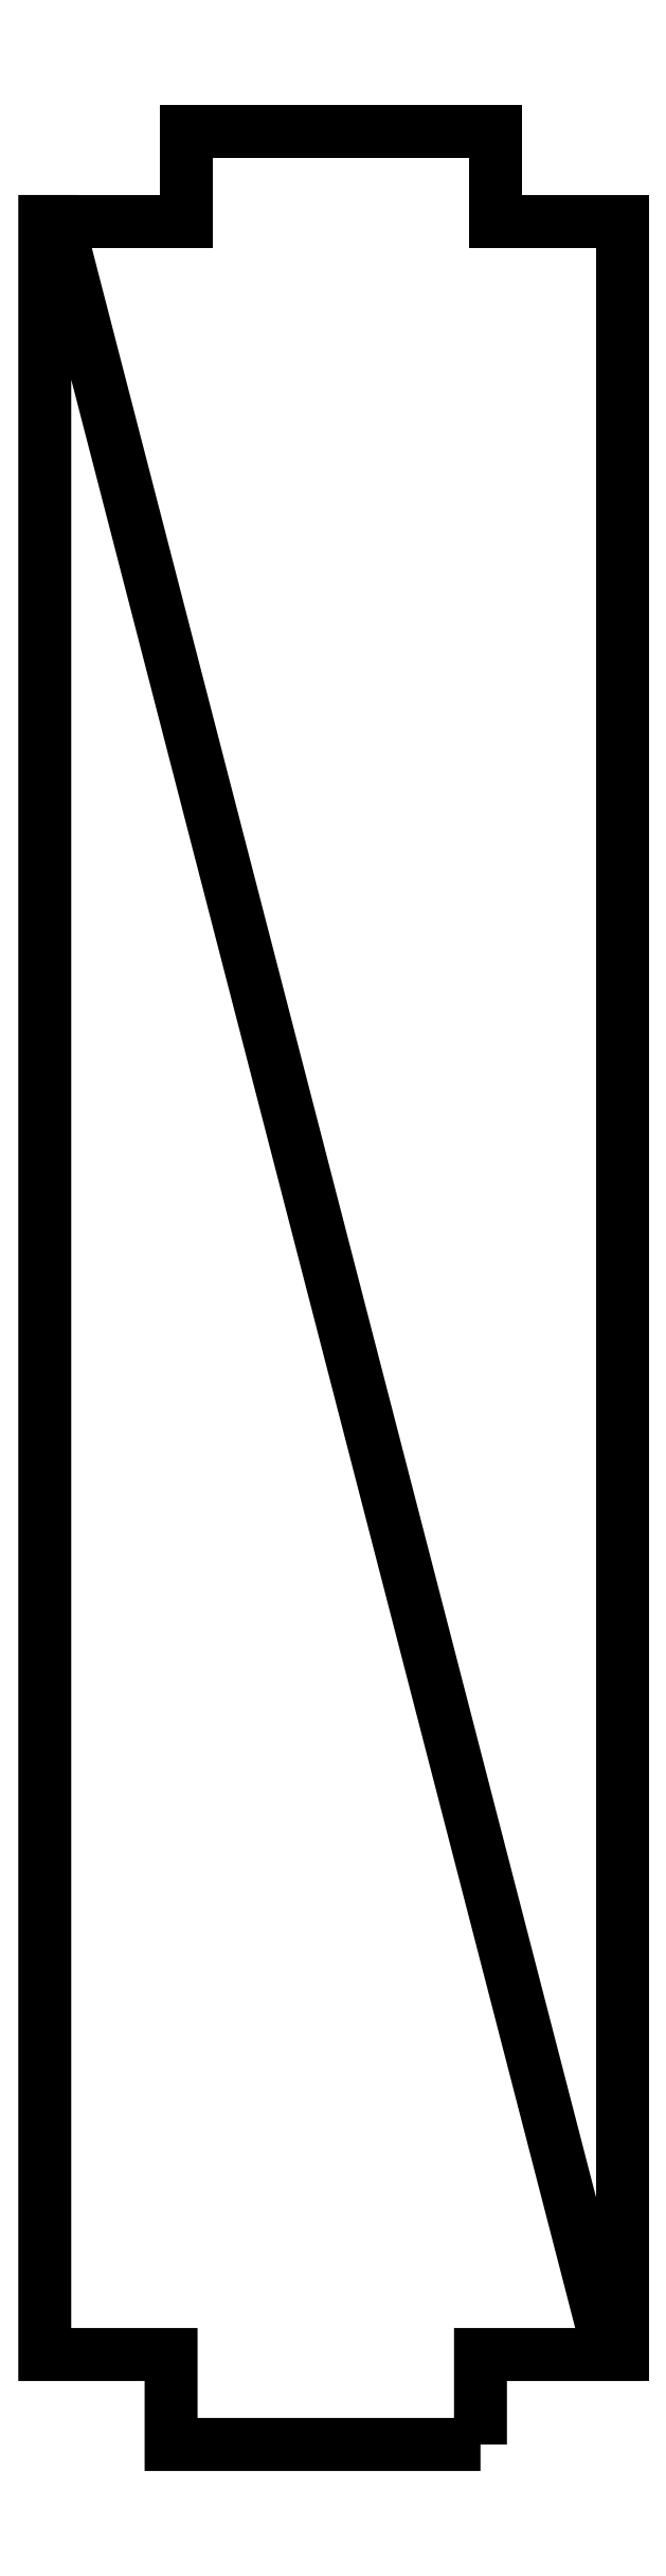
<metadata>
{"format":"dxf","ext":"dxf","renderer":"ezdxf+matplotlib","layout":"modelspace","background":"white","min_lineweight":24,"dpi":150}
</metadata>
<code>
0
SECTION
2
ENTITIES
0
LWPOLYLINE
8
0
90
8
70
1
43
0
10
22
20
71.5
10
22
20
75
10
27
20
75
10
5.6
20
158
10
5.1
20
158
10
5.1
20
75
10
10
20
75
10
10
20
71.5
0
LINE
8
0
10
22.6
20
158
30
0
11
22.6
21
161.5
31
0
0
LINE
8
0
10
10.6
20
158
30
0
11
5.6
21
158
31
0
0
LINE
8
0
10
27
20
75
30
0
11
27.5
21
75
31
0
0
LINE
8
0
10
27.5
20
158
30
0
11
22.6
21
158
31
0
0
LINE
8
0
10
10.6
20
161.5
30
0
11
10.6
21
158
31
0
0
LINE
8
0
10
22.6
20
161.5
30
0
11
10.6
21
161.5
31
0
0
LINE
8
0
10
27.5
20
75
30
0
11
27.5
21
158
31
0
0
ENDSEC
0
EOF

</code>
